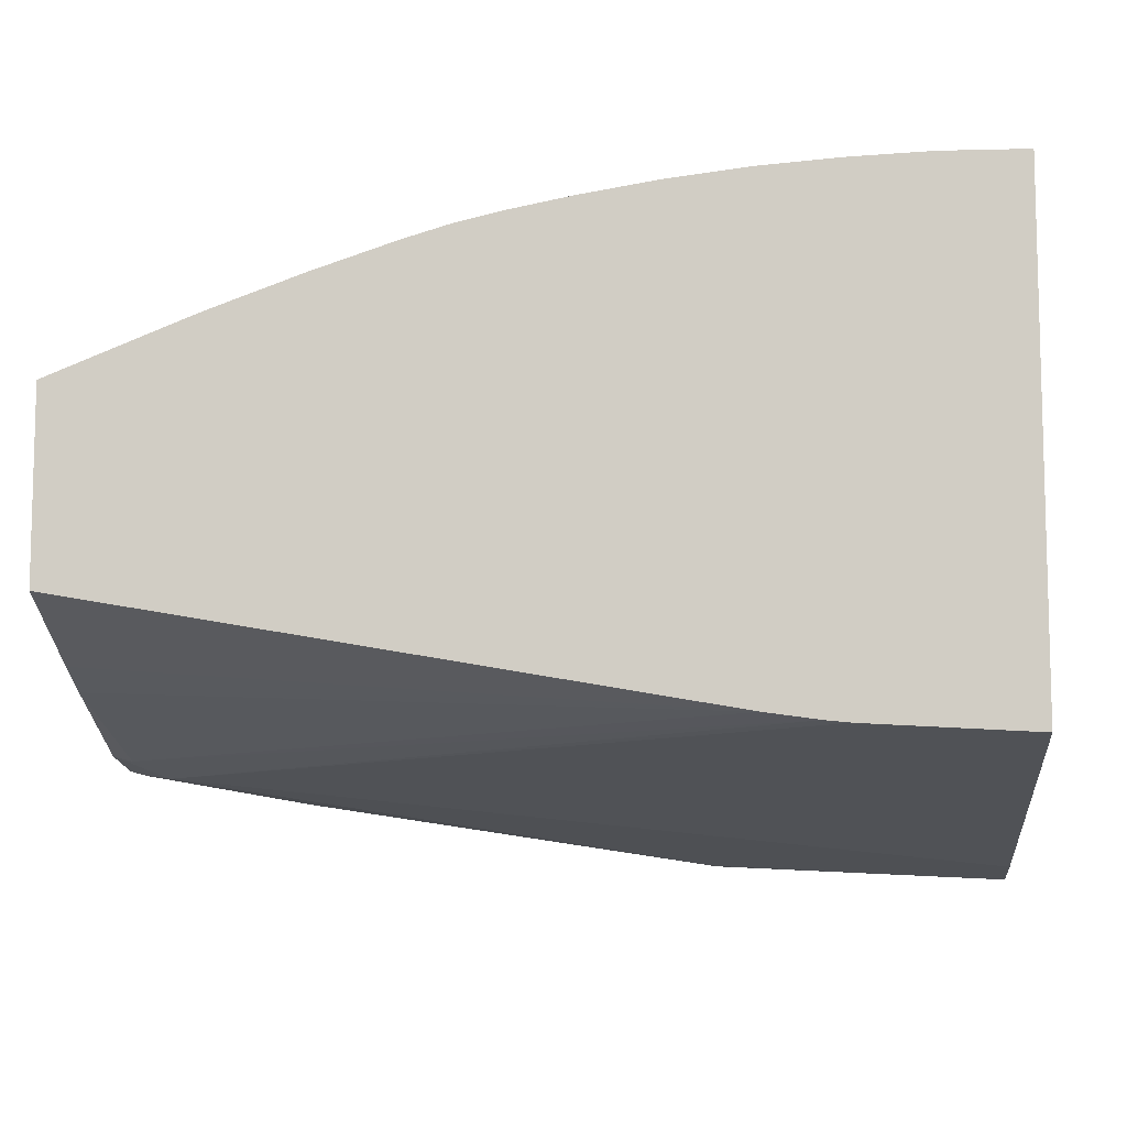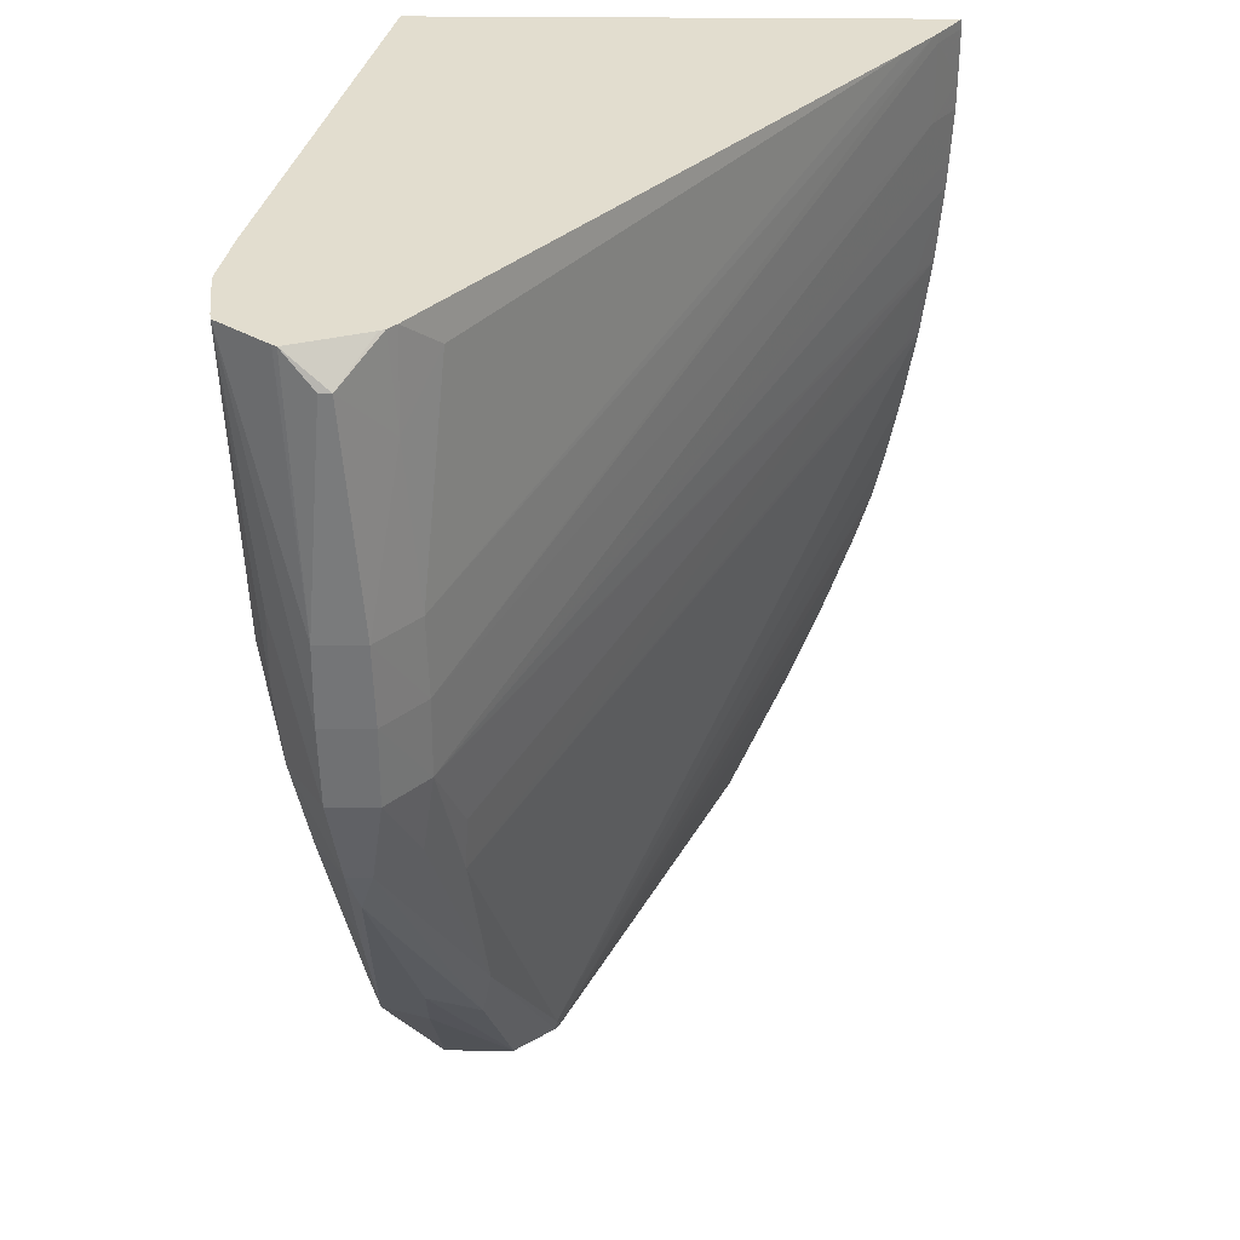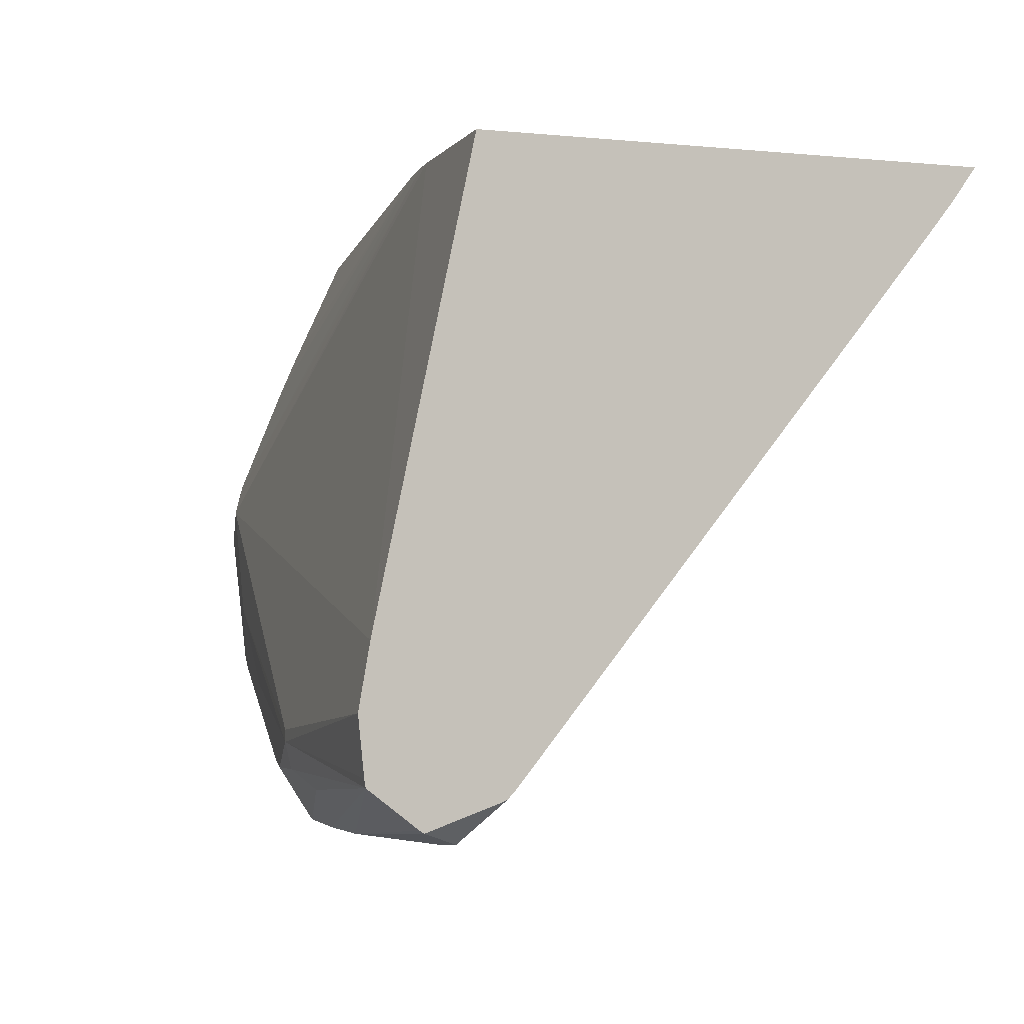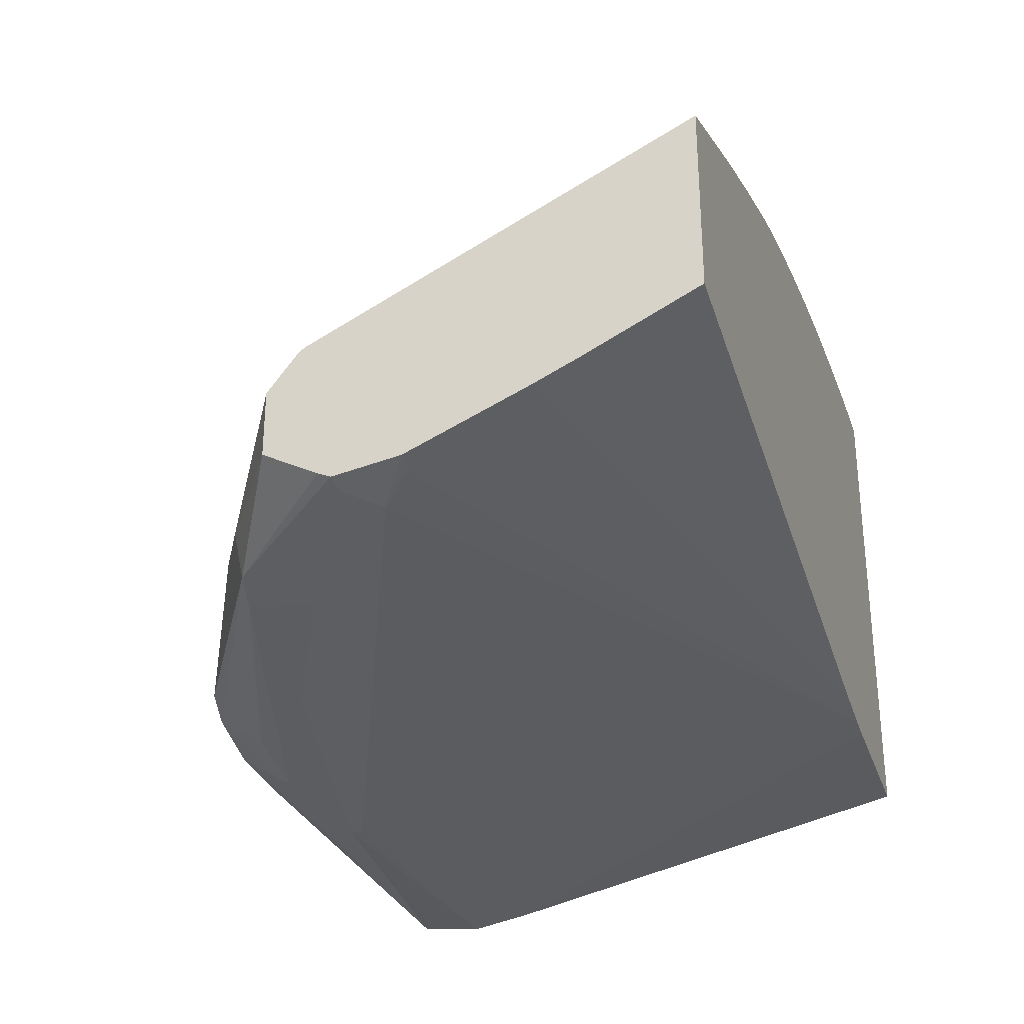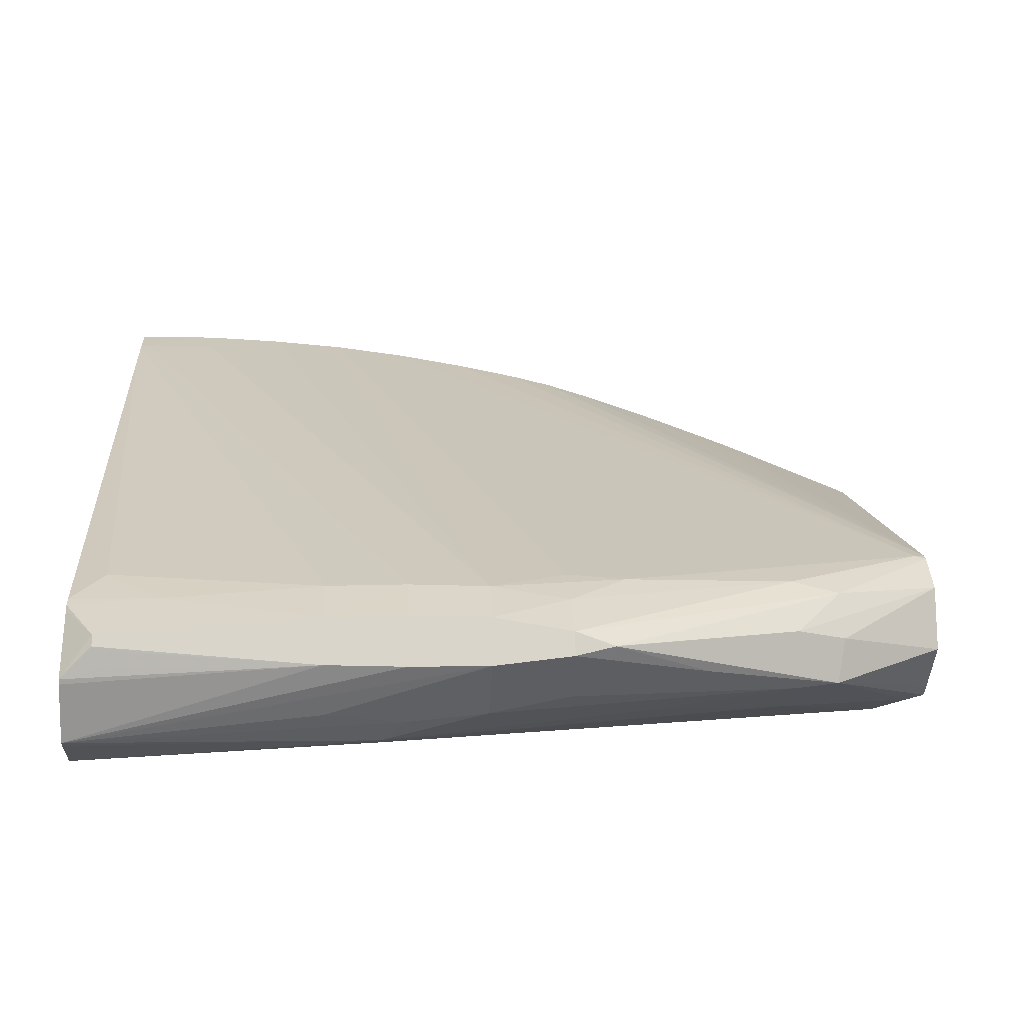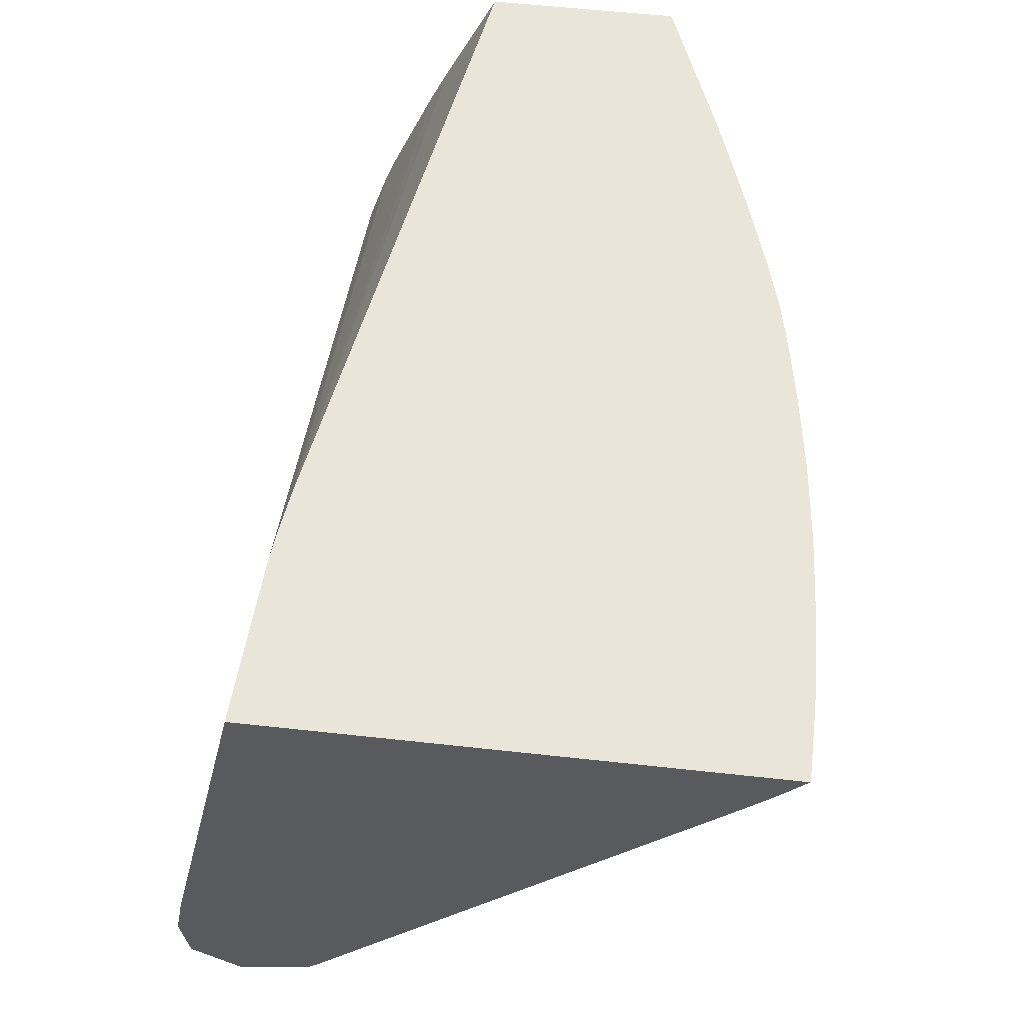
<metadata>
{"format":"obj","ext":"obj","renderer":"f3d","projection":"perspective","resolution":1024,"background":"white","views":[{"elev":-9.1,"azim":-174.6,"up":"+Z"},{"elev":-55.2,"azim":-90.3,"up":"+Y"},{"elev":-1.8,"azim":-110.8,"up":"+Y"},{"elev":-30.1,"azim":108.0,"up":"+Z"},{"elev":-15.2,"azim":-4.0,"up":"+Z"},{"elev":58.0,"azim":-83.5,"up":"+Y"}]}
</metadata>
<code>
v 0.05097 -0.01329 0.01373
v 0.05097 -0.01329 0.009696
v 0.05092 -0.01329 0.01375
v 0.05097 -0.02134 0.009957
v 0.05097 -0.01573 0.008555
v 0.03738 -0.01329 0.007305
v 0.0507 -0.01329 0.01384
v 0.04805 -0.01329 0.01489
v 0.04788 -0.01329 0.01496
v 0.0471 -0.01329 0.01524
v 0.04578 -0.01329 0.01571
v 0.04405 -0.01329 0.01628
v 0.04306 -0.01329 0.01657
v 0.04288 -0.01329 0.01662
v 0.04207 -0.01329 0.0168
v 0.0507 -0.02152 0.009908
v 0.05097 -0.02147 0.009861
v 0.05097 -0.01666 0.008143
v 0.03627 -0.01329 0.007147
v 0.05056 -0.01928 0.00697
v 0.0407 -0.01329 0.01706
v 0.04362 -0.02507 0.008396
v 0.04738 -0.02382 0.008709
v 0.03907 -0.01329 0.01732
v 0.05097 -0.02211 0.00903
v 0.04847 -0.02359 0.008521
v 0.05097 -0.01924 0.007074
v 0.03574 -0.01329 0.007092
v 0.04991 -0.01994 0.006649
v 0.04239 -0.02519 0.008451
v 0.04073 -0.02608 0.007963
v 0.04239 -0.02602 0.007734
v 0.03907 -0.01377 0.01698
v 0.03741 -0.01329 0.01752
v 0.04239 -0.02678 0.006904
v 0.05097 -0.02211 0.007624
v 0.04738 -0.02443 0.007482
v 0.04851 -0.02378 0.007482
v 0.04323 -0.0266 0.006655
v 0.05097 -0.02066 0.006861
v 0.03222 -0.02278 0.004844
v 0.03222 -0.01329 0.006888
v 0.05056 -0.02062 0.006758
v 0.04991 -0.01997 0.006649
v 0.04738 -0.02244 0.006239
v 0.03858 -0.0248 0.004955
v 0.03222 -0.0241 0.004611
v 0.03741 -0.01389 0.01708
v 0.03574 -0.01329 0.01764
v 0.03509 -0.01329 0.01766
v 0.03408 -0.01399 0.01718
v 0.03907 -0.02608 0.007973
v 0.03907 -0.02692 0.007141
v 0.04073 -0.02692 0.007131
v 0.04239 -0.02678 0.006401
v 0.05097 -0.02094 0.006987
v 0.04836 -0.02363 0.006537
v 0.04323 -0.0266 0.006647
v 0.03222 -0.01329 0.01768
v 0.04738 -0.02389 0.006363
v 0.04405 -0.0241 0.005799
v 0.03858 -0.02506 0.004955
v 0.03222 -0.02529 0.004732
v 0.03408 -0.01329 0.0177
v 0.03347 -0.01329 0.0177
v 0.03242 -0.014 0.01717
v 0.03741 -0.02604 0.007924
v 0.03741 -0.02689 0.007093
v 0.03222 -0.01409 0.01709
v 0.03907 -0.02692 0.006112
v 0.04073 -0.02692 0.006149
v 0.04239 -0.02577 0.005773
v 0.04389 -0.02577 0.006291
v 0.04532 -0.02522 0.00644
v 0.04073 -0.02577 0.005409
v 0.03222 -0.01399 0.01717
v 0.03242 -0.01329 0.01769
v 0.03911 -0.02567 0.005234
v 0.03222 -0.02546 0.004759
v 0.03222 -0.01482 0.01651
v 0.03291 -0.02498 0.008338
v 0.03408 -0.02588 0.00765
v 0.03741 -0.02689 0.006128
v 0.03286 -0.02664 0.006723
v 0.03741 -0.02596 0.005298
v 0.03222 -0.02627 0.005789
v 0.03222 -0.0256 0.007674
v 0.03222 -0.02577 0.007504
v 0.03286 -0.02664 0.006487
v 0.03408 -0.02669 0.00635
v 0.03222 -0.02633 0.005882
v 0.03222 -0.02582 0.007391
f 1 64 50
f 1 65 64
f 1 77 65
f 1 59 77
f 1 42 59
f 1 28 42
f 1 19 28
f 1 6 19
f 1 2 6
f 1 49 34
f 4 15 16
f 1 50 49
f 4 16 17
f 1 34 24
f 1 24 21
f 1 21 15
f 1 15 14
f 1 14 13
f 1 13 12
f 1 12 11
f 1 11 10
f 1 10 9
f 1 18 5
f 2 5 6
f 23 32 35
f 1 7 3
f 1 3 4
f 1 4 17
f 1 17 25
f 1 25 36
f 1 36 56
f 1 56 40
f 1 40 27
f 1 27 18
f 4 14 15
f 1 5 2
f 1 8 7
f 3 7 4
f 4 7 8
f 4 8 9
f 4 9 10
f 4 10 11
f 4 11 12
f 4 12 13
f 4 13 14
f 17 26 25
f 31 52 53
f 18 27 20
f 5 18 6
f 6 18 20
f 6 20 19
f 15 21 16
f 16 22 23
f 16 23 17
f 16 21 24
f 16 24 22
f 17 23 26
f 31 51 52
f 31 53 54
f 19 20 29
f 19 29 28
f 20 27 29
f 22 30 31
f 22 31 32
f 22 32 23
f 22 24 33
f 22 33 34
f 22 34 30
f 29 40 43
f 29 44 45
f 24 34 33
f 25 26 37
f 25 37 38
f 25 38 36
f 26 35 39
f 26 39 37
f 27 40 29
f 28 41 42
f 28 29 41
f 1 9 8
f 29 43 44
f 23 35 26
f 29 45 46
f 29 46 47
f 29 47 41
f 30 34 31
f 31 34 48
f 31 48 49
f 31 49 50
f 31 50 51
f 37 57 38
f 37 39 58
f 31 54 32
f 89 91 90
f 32 54 35
f 34 49 48
f 35 55 58
f 35 58 39
f 35 54 71
f 35 71 55
f 36 38 57
f 36 57 56
f 53 71 54
f 41 87 80
f 37 58 57
f 40 56 57
f 40 57 43
f 41 47 63
f 41 63 79
f 41 79 86
f 41 86 91
f 41 91 92
f 41 92 88
f 41 80 69
f 46 62 47
f 45 62 46
f 45 61 62
f 45 60 61
f 45 57 60
f 43 45 44
f 43 57 45
f 41 59 42
f 41 76 59
f 41 69 76
f 41 88 87
f 47 62 63
f 50 64 51
f 51 64 65
f 51 65 66
f 51 66 52
f 52 67 68
f 52 68 53
f 52 66 69
f 52 69 67
f 53 70 71
f 59 76 77
f 84 91 89
f 60 72 75
f 53 83 70
f 55 72 73
f 55 73 74
f 55 74 58
f 55 71 75
f 55 75 72
f 57 58 74
f 57 74 72
f 57 72 60
f 84 92 91
f 53 68 83
f 60 75 61
f 61 75 62
f 62 75 78
f 62 78 79
f 62 79 63
f 65 77 66
f 66 77 76
f 66 76 69
f 67 69 80
f 72 74 73
f 79 83 86
f 67 82 68
f 68 82 84
f 68 84 89
f 68 89 83
f 70 83 79
f 70 79 71
f 71 79 85
f 71 85 78
f 71 78 75
f 67 80 81
f 78 85 79
f 67 81 82
f 80 87 81
f 81 87 82
f 82 87 88
f 82 88 84
f 83 89 90
f 83 90 91
f 83 91 86
f 84 88 92

</code>
